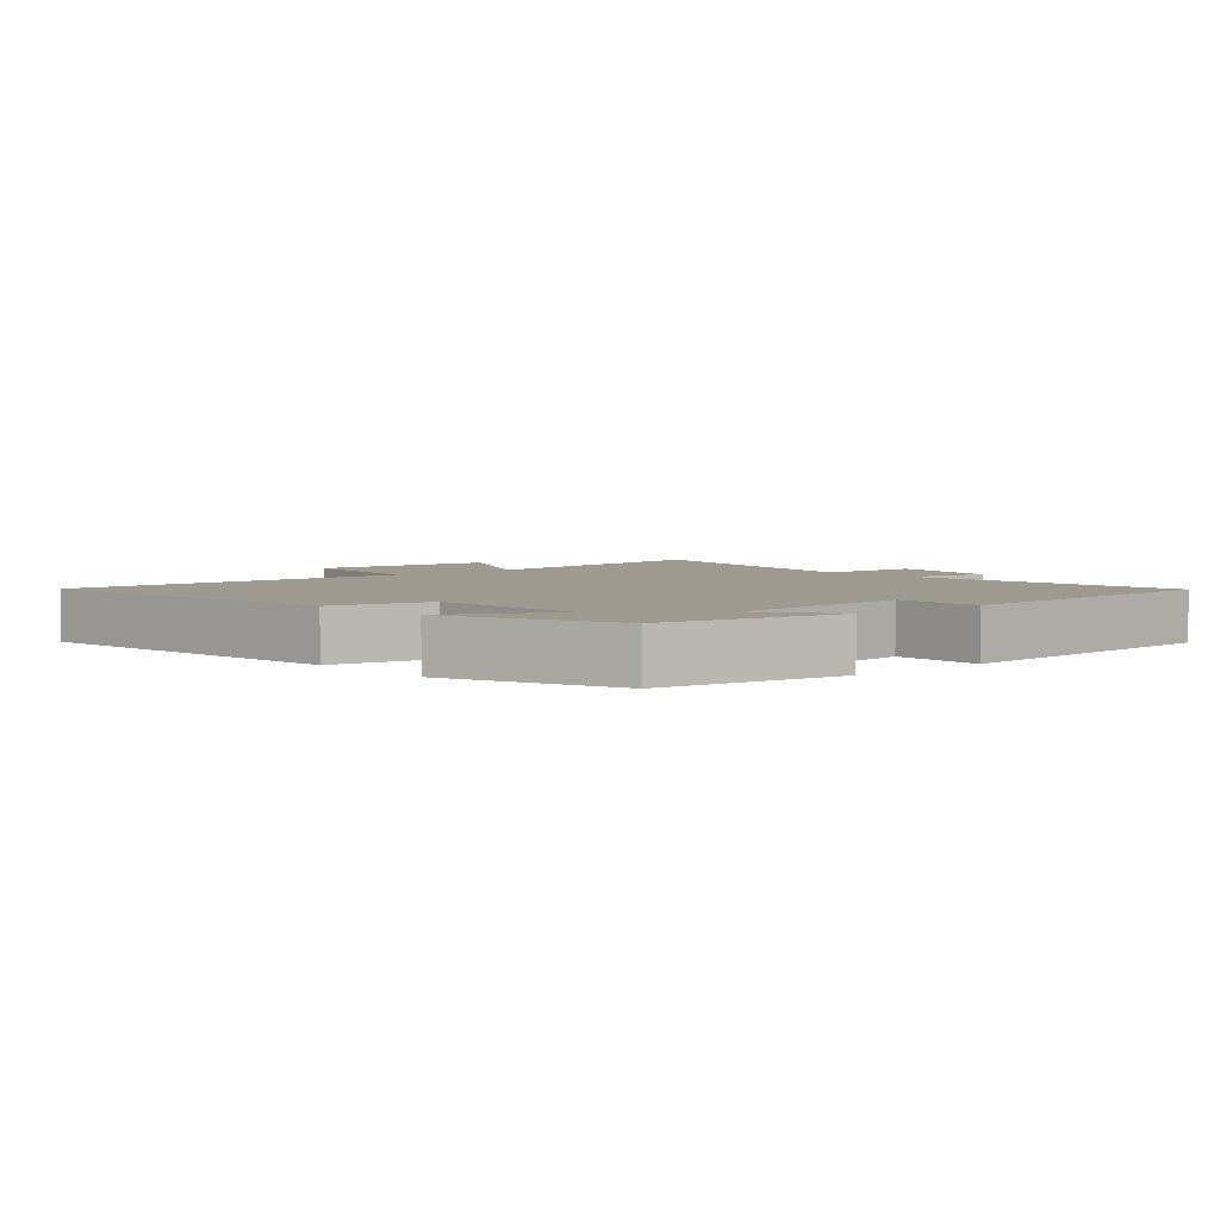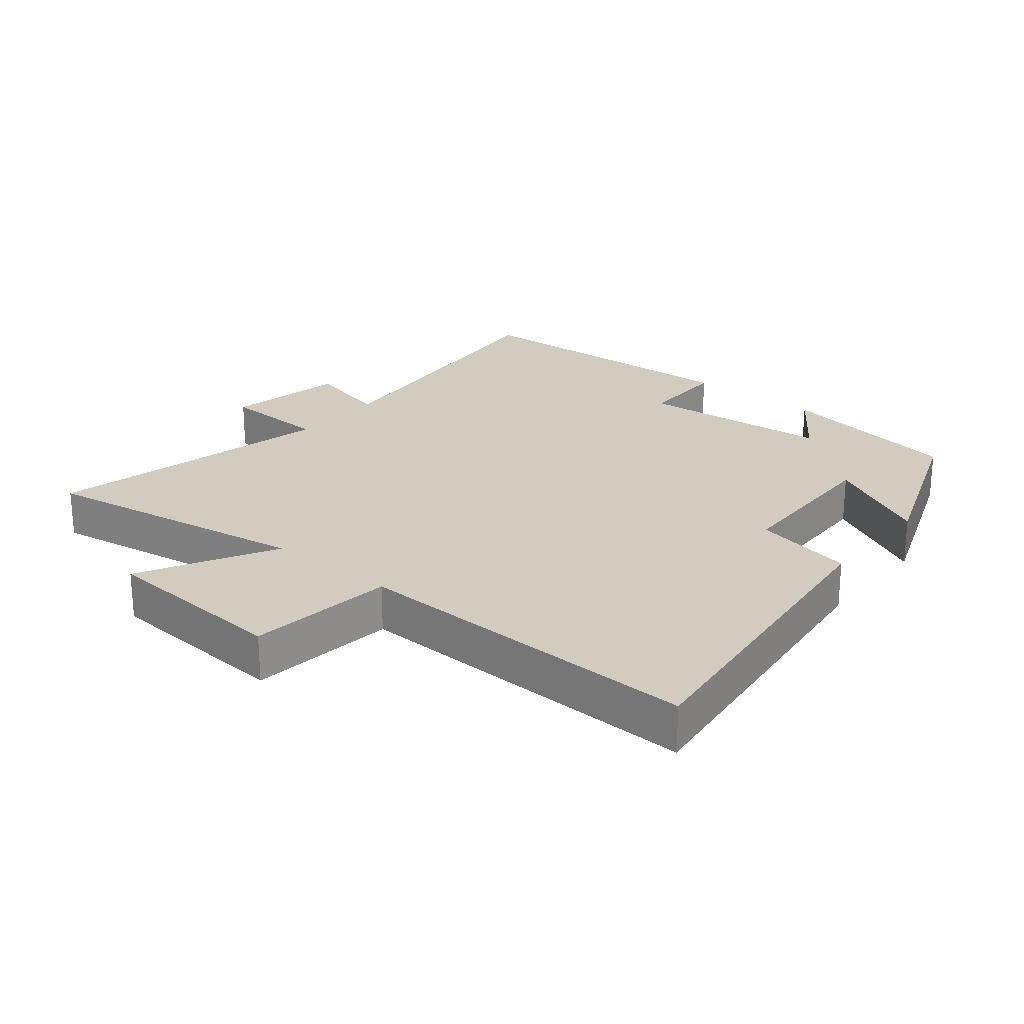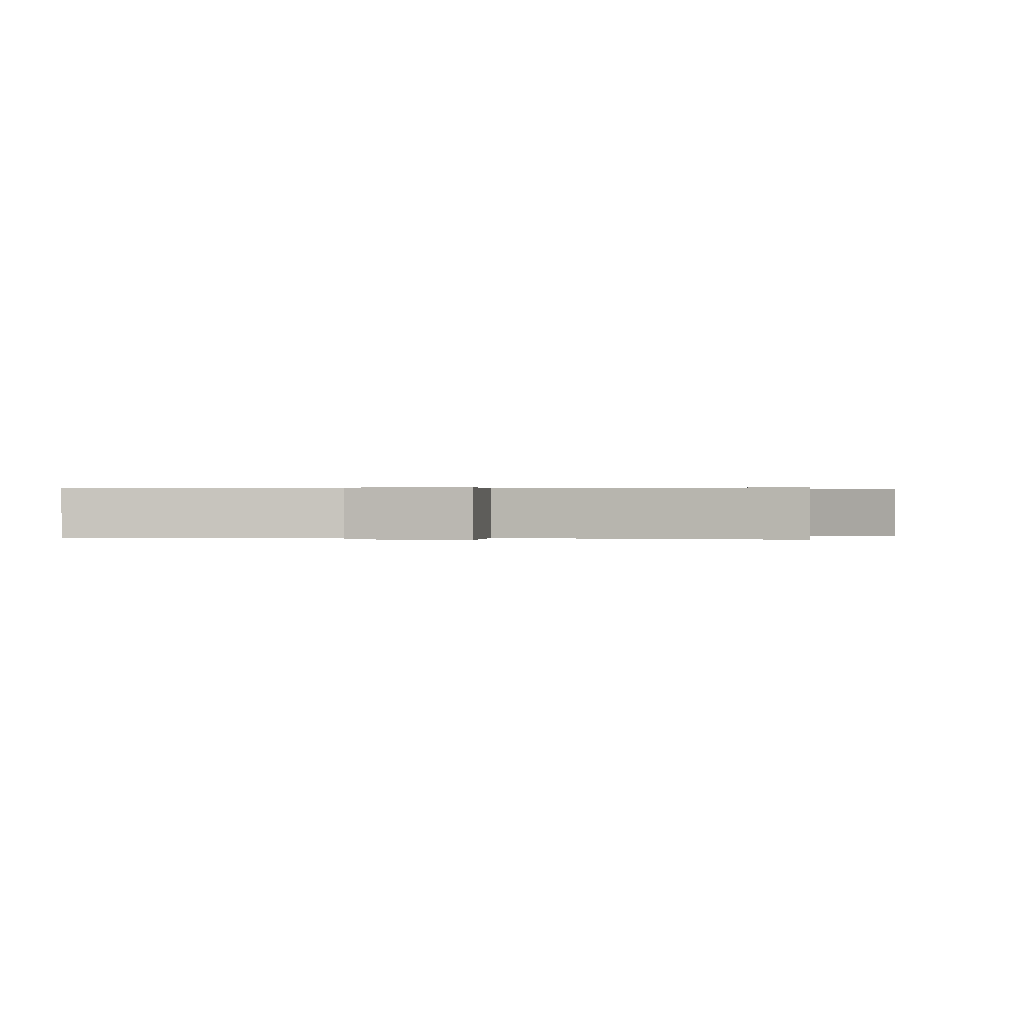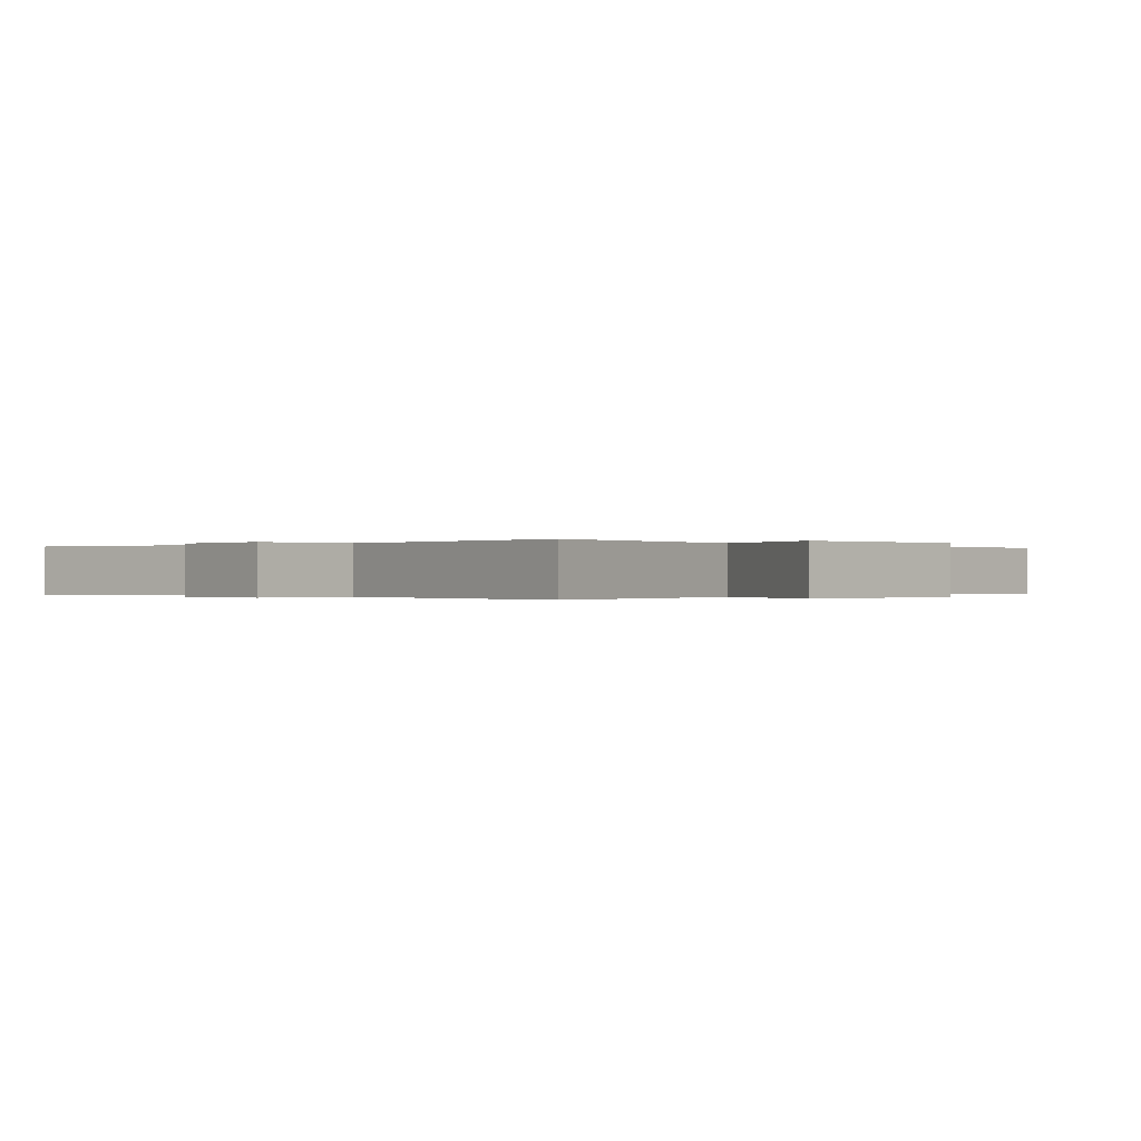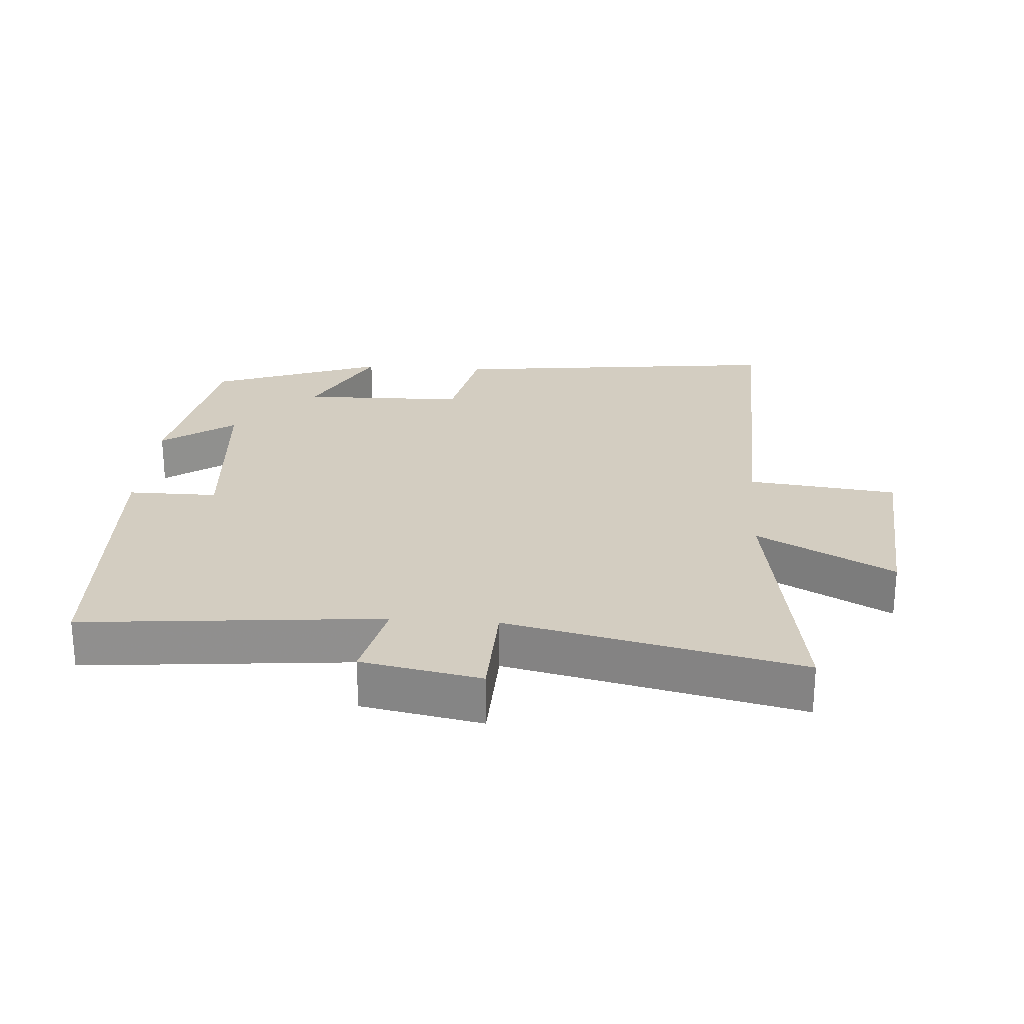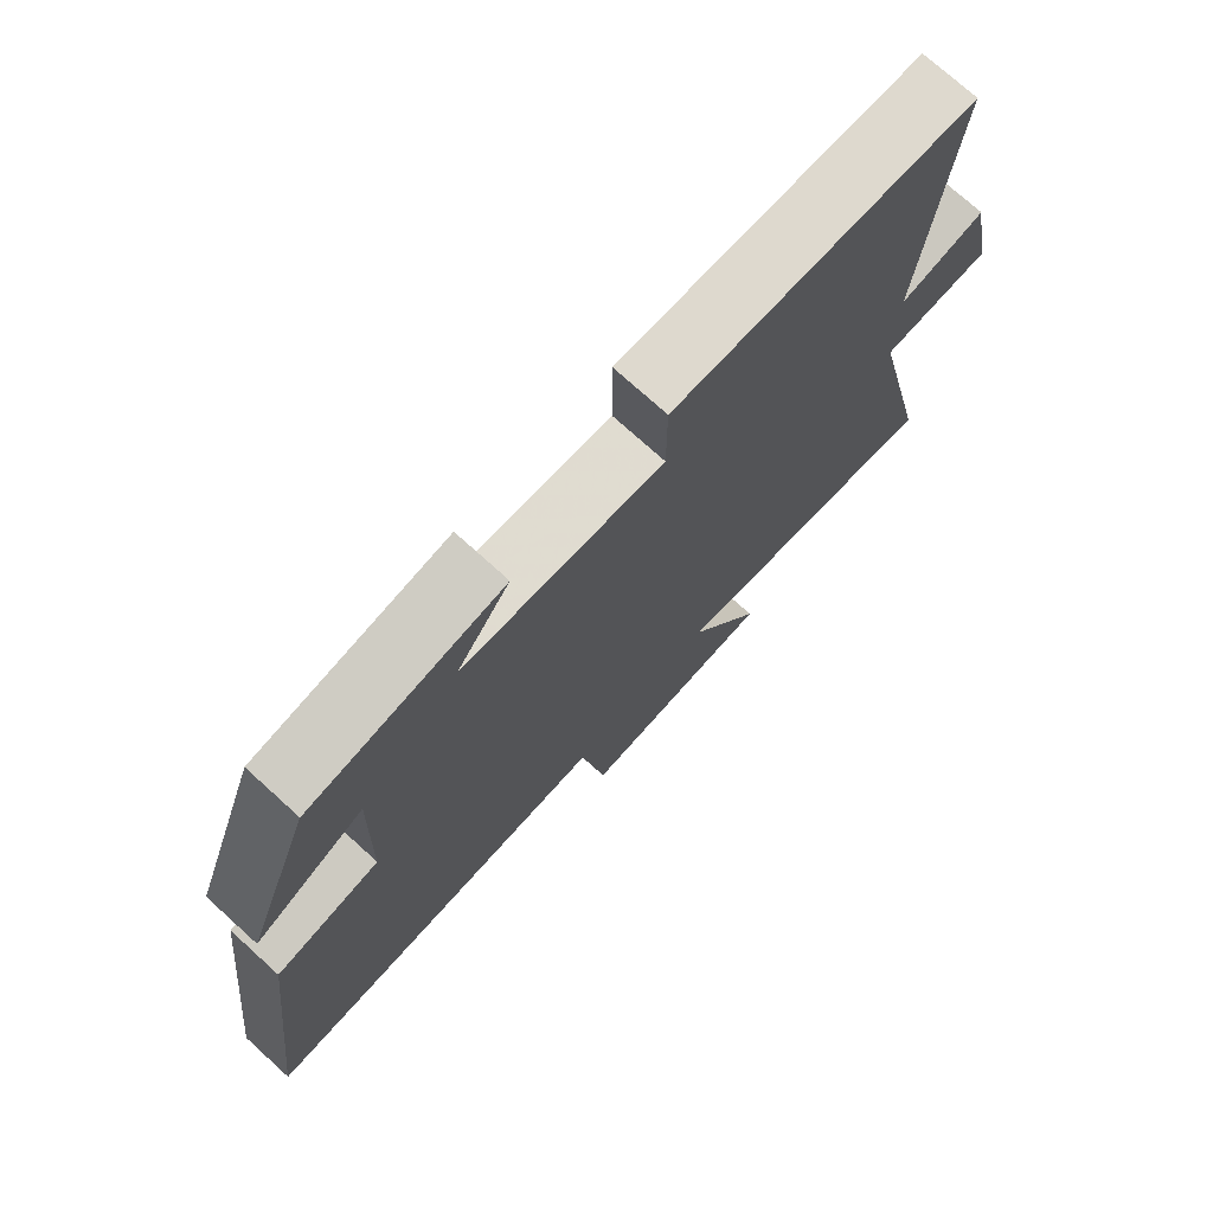
<metadata>
{"format":"obj","ext":"obj","renderer":"f3d","projection":"perspective","resolution":1024,"background":"white","views":[{"elev":3.9,"azim":-41.4,"up":"+Y"},{"elev":24.1,"azim":-140.6,"up":"+Y"},{"elev":0.2,"azim":95.8,"up":"+Y"},{"elev":-0.1,"azim":130.9,"up":"+Y"},{"elev":24.8,"azim":94.3,"up":"+Y"},{"elev":74.2,"azim":-47.8,"up":"+Z"}]}
</metadata>
<code>
v -0.561 0.07 -0.515
v -0.5 0.07 -0.006
v -0.346 0.07 0.025
v -0.34 0.07 0.273
v -0.5 0.07 0.192
v -0.402 0.07 0.452
v -0.119 0.07 0.5
v -0.197 0.07 0.391
v 0.097 0.07 0.365
v 0.097 0.07 0.5
v 0.544 0.07 0.477
v 0.5 0.07 0.028
v 0.628 0.07 0.057
v 0.662 0.07 -0.123
v 0.5 0.07 -0.128
v 0.598 0.07 -0.568
v 0.185 0.07 -0.5
v 0.295 0.07 -0.705
v 0.005 0.07 -0.725
v -0.021 0.07 -0.5
v -0.561 0 -0.515
v -0.5 0 -0.006
v -0.346 0 0.025
v -0.34 0 0.273
v -0.5 0 0.192
v -0.402 0 0.452
v -0.119 0 0.5
v -0.197 0 0.391
v 0.097 0 0.365
v 0.097 0 0.5
v 0.544 0 0.477
v 0.5 0 0.028
v 0.628 0 0.057
v 0.662 0 -0.123
v 0.5 0 -0.128
v 0.598 0 -0.568
v 0.185 0 -0.5
v 0.295 0 -0.705
v 0.005 0 -0.725
v -0.021 0 -0.5
f 17 18 19 20
f 15 16 17
f 15 17 20
f 12 13 14 15
f 12 15 20 1
f 9 10 11 12
f 8 9 12 1
f 4 5 6 7
f 4 7 8
f 3 4 8
f 1 2 3
f 1 3 8
f 40 39 38 37
f 37 36 35
f 40 37 35
f 35 34 33 32
f 21 40 35 32
f 32 31 30 29
f 21 32 29 28
f 27 26 25 24
f 28 27 24
f 28 24 23
f 23 22 21
f 28 23 21
f 1 21 22 2
f 2 22 23 3
f 3 23 24 4
f 4 24 25 5
f 5 25 26 6
f 6 26 27 7
f 7 27 28 8
f 8 28 29 9
f 9 29 30 10
f 10 30 31 11
f 11 31 32 12
f 12 32 33 13
f 13 33 34 14
f 14 34 35 15
f 15 35 36 16
f 16 36 37 17
f 17 37 38 18
f 18 38 39 19
f 19 39 40 20
f 20 40 21 1

</code>
